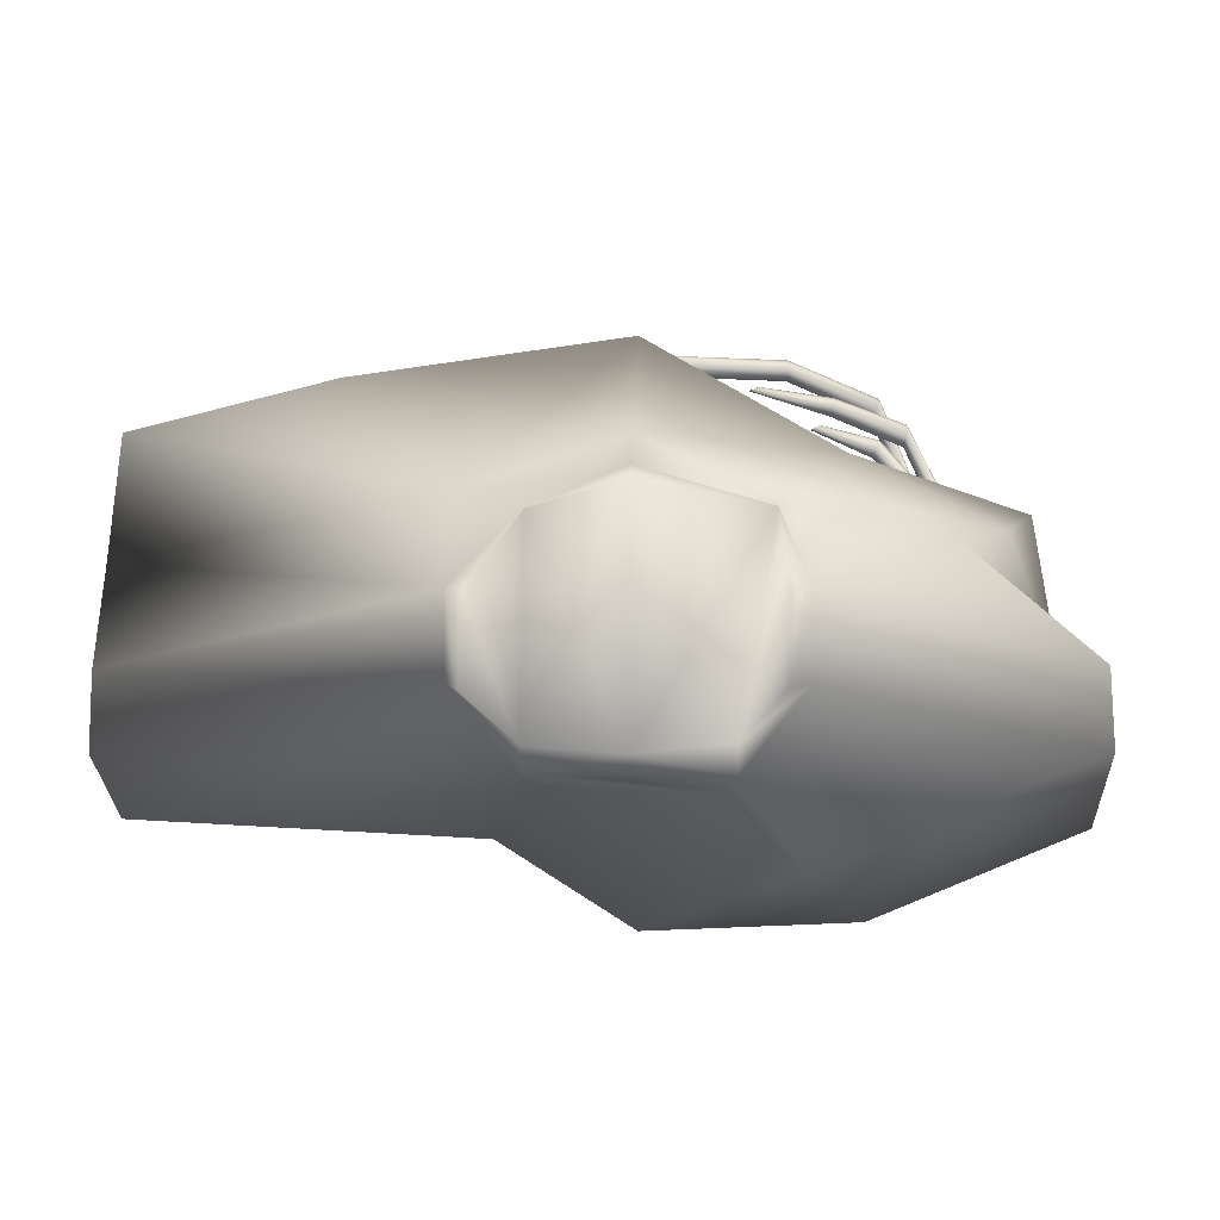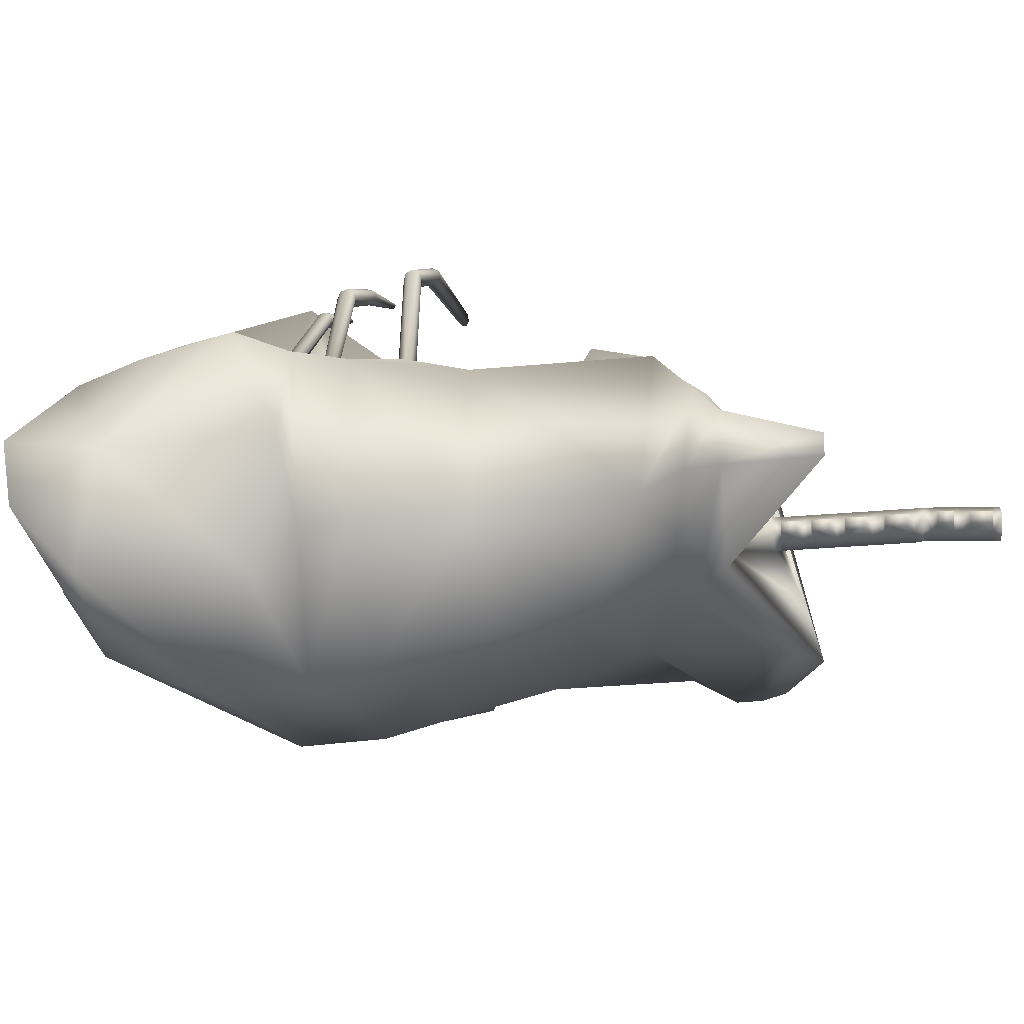
<metadata>
{"format":"obj","ext":"obj","renderer":"f3d","projection":"perspective","resolution":1024,"background":"white","views":[{"elev":5.5,"azim":-178.2,"up":"+Y"},{"elev":-16.7,"azim":-71.7,"up":"+Y"}]}
</metadata>
<code>
o Circle
v 2.412 -3.317 11.43
v -4.015 -1.978 10.04
v -7.476 -0.06947 13.59
v -7.476 0.5755 13.59
v -0.4786 -0.2559 10.62
v 3.269 3.655 9.519
v 4.409 2.616 9.767
v 5.304 0.6649 9.206
v 5.326 -1.236 9.563
v 4.58 -3.719 9.78
v 2.997 -0.29 -12.02
v 4.662 1.737 -12.02
v 4.662 3.842 -12.02
v 2.997 5.467 -10.22
v 0.6087 6.486 -11.12
v -2.68 5.467 -9.319
v -3.362 3.842 -12.02
v -3.362 1.737 -12.02
v -1.78 -0.29 -12.02
v 0.6087 -0.4011 -12.02
v -1.402 -1.085 -9.595
v -3.383 -2.899 -9.595
v -10.35 -0.1432 -9.205
v -6.826 4.645 -9.113
v -3.383 5.834 -9.595
v 4.579 5.834 -9.595
v 13.1 3.905 -6.745
v 13.3 -0.4265 -8.189
v 2.579 -0.8993 -9.595
v 4.116 -2.978 -4.748
v 12.27 -1.85 -2.381
v 12.19 6.278 -2.248
v 7.732 8.256 -4.748
v -7.44 4.3 -2.258
v -7.174 -1.863 -3.13
v -4.942 -4.978 -4.748
v 0.5872 -5.236 -4.748
v 0.5829 -5.17 -1.921
v -5.56 -4.884 -1.921
v -7.56 -0.6985 -1.517
v -7.584 4.079 -0.8561
v 1.862 5.703 -3.922
v 4.668 7.055 -1.517
v 6.726 7.17 -1.517
v 10.73 5.523 -1.517
v 10.73 -0.6985 -1.517
v 4.726 -2.884 -1.921
v 4.726 -2.399 0.2607
v 9.942 -0.6985 0.09909
v 9.942 5.847 0.09909
v 7.579 6.174 1.715
v 0.5585 4.098 2.89
v -1.925 2.716 2.762
v -8.025 -0.6985 0.09909
v -5.56 -4.399 0.2607
v 0.5829 -4.685 0.2607
v 0.5868 -4.003 3.573
v -4.998 -3.743 3.573
v -6.865 -0.4084 3.33
v -6.875 4.187 1.607
v -3.221 2.215 3.408
v 2.044 7.391 4.346
v 6.171 8.108 3.33
v 9.023 5.725 3.33
v 9.023 -0.4084 3.33
v 4.171 -1.743 3.573
v 5.761 -2.833 6.562
v 8.342 -0.1934 6.562
v 6.958 5.737 5.892
v 5.761 7.2 5.284
v 2.435 7.063 5.998
v 0.3498 3.925 7.336
v -6.193 3.774 8.563
v -6.193 -0.1934 8.146
v -4.581 -2.833 6.562
v 0.5896 -3.073 6.562
v 0.5928 -3.277 10
v -4.108 -2.348 8.457
v -7.1 0.0508 9.617
v -6.887 2.417 9.903
v 0.3481 4.726 5.844
v 1.868 5.387 8.121
v 5.294 5.768 7.133
v 6.071 1.486 6.81
v 5.528 -1.104 8.257
v 4.423 -3.934 8.257
v 4.423 -3.934 9.064
v 5.314 -1.104 9.064
v 5.487 1.406 7.617
v 4.522 3.79 8.512
v 2.77 4.695 8.724
v 0.3823 -0.134 10.54
v -7.21 1.609 10.71
v -7.21 0.0508 10.71
v -4.108 -2.348 9.265
v 0.5928 -3.379 10.88
v 12.9 -2.251 -6.396
v 13.09 1.602 -8.736
v 12.78 6.972 -6.213
v 12.36 1.988 -1.137
v 10.85 1.714 -6.268
v -8.121 4.71 -6.474
v -10.15 1.902 -9.625
v -10.1 -2.231 -7.19
v -8.438 1.93 -1.89
v -9.25 1.714 -7.171
v 2.997 0.4371 -12.57
v 4.258 1.737 -13.47
v 4.258 3.842 -12.57
v 2.997 5.467 -10.77
v 0.6087 6.243 -11.93
v -2.68 5.467 -9.48
v -2.878 3.842 -12.57
v -2.878 1.737 -12.57
v -1.78 0.4371 -12.01
v 0.6087 0.326 -12.99
v -3.854 4.265 -3.922
v -7.198 4.06 -2.293
v -7.353 3.831 -0.8875
v 1.858 3.055 -1.337
v 1.858 3.313 0.6018
v -2.168 1.716 1.814
v -6.613 3.907 1.598
v -2.606 2.466 2.541
v -7.438 4.253 -1.919
v -6.907 4.168 1.224
v -7.196 4.013 -1.954
v -6.645 3.888 1.216
v -7.619 4.122 -0.6799
v -7.436 3.934 -0.4622
v -6.112 6.994 -0.7632
v -7.558 4.061 -0.5168
v -7.291 3.771 -0.7244
v -7.326 3.813 -0.5482
v -7.474 3.959 -0.9421
v -6.094 6.892 -0.5674
v -6.032 6.424 -0.8165
v -6.037 6.489 -0.6051
v -6.062 6.683 -0.5019
v -6.082 6.734 -1.078
v -6.051 6.525 -1.012
v -6.108 6.928 -0.9746
v -2.393 7.948 -0.8449
v -8.547 4.266 -1.517
v -6.093 2.08 -1.337
v -5.848 2.715 -2.554
v -7.489 4.326 -2.081
v -7.147 3.986 -2.13
v -7.32 4.19 -2.346
v -7.317 4.123 -1.866
v -5.379 6.64 -1.783
v -5.345 6.596 -1.959
v -5.213 6.188 -1.832
v -5.228 6.276 -1.994
v -5.283 6.445 -2.047
v -5.308 6.383 -1.567
v -5.246 6.232 -1.655
v -5.363 6.552 -1.62
v -6.093 2.338 -0.04442
v -5.367 2.241 2.541
v -6.574 3.839 1.405
v -6.945 4.236 1.417
v -6.782 4.024 1.141
v -6.737 4.051 1.682
v -5.308 7.093 1.03
v -5.321 7.17 1.223
v -5.521 7.592 1.042
v -5.471 7.523 1.231
v -5.44 7.338 0.7659
v -5.357 7.163 0.8409
v -5.388 7.347 1.306
v -5.508 7.516 0.8492
v 0.8929 8.215 0.3843
v -4.28 7.669 -0.7922
v -4.257 7.586 -0.629
v -4.172 7.201 -0.8366
v -4.18 7.255 -0.6604
v -4.216 7.414 -0.5745
v -4.236 7.455 -1.054
v -4.195 7.284 -0.9998
v -4.271 7.615 -0.9684
v -3.911 7.014 -1.643
v -2.345 7.931 -0.747
v -2.126 7.841 -0.8716
v -2.156 7.855 -0.7659
v -2.246 7.892 -0.7143
v -2.273 7.897 -1.002
v -2.175 7.858 -0.9695
v -2.364 7.934 -0.9506
v -2.26 7.895 -0.8582
v -3.878 7.009 -1.749
v -3.649 6.892 -1.673
v -3.693 6.923 -1.77
v -3.788 6.971 -1.802
v -3.772 6.934 -1.514
v -3.682 6.897 -1.567
v -3.867 6.983 -1.546
v -3.78 6.953 -1.658
v -3.108 8.055 0.7955
v -3.094 8.132 0.9883
v -3.138 8.597 0.8072
v -3.115 8.515 0.9966
v -3.149 8.331 0.5312
v -3.131 8.138 0.6062
v -3.097 8.322 1.072
v -3.152 8.521 0.6145
v -4.342 6.558 -6.848
v 1.067 8.291 0.4687
v 0.8883 8.757 0.4157
v 1.064 8.675 0.4909
v 0.6437 8.491 0.2872
v 0.7176 8.298 0.3091
v 1.137 8.482 0.5128
v 0.7144 8.681 0.3313
v -4.783 0.5161 10.68
v -0.1532 0.5533 10.59
v 0.3517 2.418 9.443
v -4.912 0.8256 9.98
v -4.67 1.364 7.783
v -9.05 4.851 -3.037
v -8.025 4.021 0.09909
v -6.865 3.725 3.33
v 0.5978 7.128 -9.595
v 0.5872 9.26 -4.748
v 0.3517 2.133 9.838
v 2.856 -1.337 10.85
v -4.082 -1.469 10.01
v 0.3123 0.3648 10.55
v -0.5486 0.2429 10.62
v -0.01309 -0.4444 10.58
v 0.3329 0.3644 10.79
v 0.4029 -0.1344 10.78
v -0.528 0.2425 10.86
v -0.458 -0.2563 10.86
v 0.007502 -0.4448 10.82
v -0.1326 0.5529 10.83
v 0.3878 0.3634 11.44
v 0.4578 -0.1355 11.43
v -0.4731 0.2415 11.51
v -0.4031 -0.2574 11.5
v 0.06241 -0.4459 11.46
v -0.07769 0.5518 11.48
v 0.4084 0.3629 11.68
v 0.4784 -0.1359 11.67
v -0.4525 0.2411 11.75
v -0.3825 -0.2578 11.74
v 0.083 -0.4463 11.7
v -0.0571 0.5514 11.72
v 0.4701 0.3617 12.4
v 0.5402 -0.1371 12.39
v -0.3908 0.2398 12.47
v -0.3207 -0.259 12.47
v 0.1448 -0.4475 12.43
v 0.004667 0.5502 12.44
v 0.4907 0.3613 12.64
v 0.5608 -0.1375 12.64
v -0.3702 0.2394 12.72
v -0.3001 -0.2594 12.71
v 0.1654 -0.4479 12.67
v 0.02526 0.5498 12.68
v 0.5594 0.36 13.45
v 0.6294 -0.1388 13.44
v -0.3015 0.2381 13.52
v -0.2315 -0.2607 13.51
v 0.234 -0.4492 13.47
v 0.09389 0.5485 13.49
v 0.5868 0.3595 13.77
v 0.6569 -0.1394 13.76
v -0.2741 0.2376 13.84
v -0.204 -0.2613 13.84
v 0.2614 -0.4497 13.8
v 0.1213 0.5479 13.81
v 0.6623 0.358 14.65
v -0.1986 0.2361 14.73
v -0.1285 -0.2628 14.72
v 0.3369 -0.4512 14.68
v 0.1968 0.5464 14.69
v 0.7324 -0.1409 14.65
v 0.7319 0.379 14.79
v 0.7836 -0.1216 14.77
v -0.1074 0.2824 15.01
v -0.05574 -0.2182 14.99
v 0.3898 -0.4202 14.87
v 0.2864 0.581 14.91
v -1.306 0.05469 11.03
v -1.257 -0.2945 11.02
v -1.268 0.05394 11.48
v -1.219 -0.2952 11.47
v -1.23 0.05319 11.93
v -1.181 -0.296 11.92
v -1.187 0.05235 12.43
v -1.138 -0.2968 12.43
v -1.146 0.05156 12.9
v -1.097 -0.2976 12.9
v -1.098 0.05062 13.47
v -1.049 -0.2986 13.46
v -1.049 0.04966 14.04
v -1 -0.2995 14.04
v -0.9964 0.04862 14.66
v -0.9474 -0.3006 14.66
v 1.149 0.4023 10.82
v 1.198 0.05311 10.81
v 1.187 0.4015 11.27
v 1.236 0.05235 11.27
v 1.225 0.4008 11.72
v 1.274 0.05161 11.71
v 1.268 0.3999 12.22
v 1.317 0.05076 12.22
v 1.309 0.3992 12.69
v 1.358 0.04997 12.69
v 1.406 0.04903 13.25
v 1.357 0.3982 13.26
v 1.406 0.3973 13.83
v 1.455 0.04807 13.83
v 1.508 0.04704 14.45
v 1.459 0.3962 14.45
v 0.7933 0.3747 15.03
v 0.845 -0.1259 15
v -0.04605 0.2782 15.24
v 0.005642 -0.2225 15.22
v 0.4512 -0.4245 15.1
v 0.3478 0.5767 15.15
v 0.957 0.3633 15.65
v 1.009 -0.1373 15.63
v 0.1176 0.2667 15.87
v 0.1693 -0.2339 15.85
v 0.6149 -0.4359 15.73
v 0.5115 0.5653 15.77
v 1.018 0.359 15.89
v 1.07 -0.1416 15.86
v 0.179 0.2625 16.1
v 0.2307 -0.2381 16.08
v 0.6762 -0.4402 15.96
v 0.5728 0.561 16.01
v 1.243 0.3433 16.75
v 0.4041 0.2468 16.96
v 0.4558 -0.2538 16.94
v 0.9013 -0.4559 16.82
v 0.7979 0.5453 16.87
v 1.295 -0.1573 16.72
v 1.305 0.339 16.98
v 1.357 -0.1616 16.96
v 0.4655 0.2425 17.2
v 0.5172 -0.2581 17.18
v 0.9627 -0.4601 17.06
v 0.8593 0.5411 17.1
v -0.7908 0.112 15.54
v -0.7547 -0.2385 15.52
v -0.6763 0.104 15.97
v -0.6401 -0.2465 15.96
v -0.5566 0.09563 16.43
v -0.5204 -0.2548 16.42
v -0.399 0.08465 17.03
v -0.3628 -0.2658 17.02
v 1.603 0.3873 14.92
v 1.639 0.03686 14.9
v 1.717 0.3793 15.35
v 1.753 0.02887 15.34
v 1.837 0.371 15.81
v 1.873 0.02053 15.79
v 2.031 0.009545 16.4
v 1.995 0.36 16.41
f 223 16 25
f 13 98 12
f 13 26 27
f 25 17 24
f 207 25 102
f 18 22 23
f 21 11 29
f 14 223 26
f 29 12 28
f 19 21 22
f 26 99 27
f 223 207 224
f 26 224 33
f 37 29 30
f 144 220 105
f 22 37 36
f 106 23 104
f 40 105 35
f 101 27 99
f 35 39 40
f 33 43 44
f 33 99 26
f 40 144 105
f 47 31 46
f 38 30 47
f 36 38 39
f 56 47 48
f 54 39 55
f 144 54 221
f 49 45 50
f 51 43 52
f 39 56 55
f 47 49 48
f 65 50 64
f 58 56 57
f 221 59 222
f 56 66 57
f 59 55 58
f 48 65 66
f 63 52 62
f 57 67 76
f 75 57 76
f 222 74 73
f 70 62 71
f 66 68 67
f 68 64 69
f 59 75 74
f 78 76 77
f 86 68 85
f 76 86 77
f 6 225 226
f 68 84 85
f 74 78 79
f 217 91 82
f 83 71 82
f 80 74 79
f 78 96 95
f 87 85 88
f 77 87 96
f 85 89 88
f 83 91 90
f 79 95 94
f 215 93 227
f 93 79 94
f 218 80 215
f 2 96 1
f 94 2 3
f 4 94 3
f 73 219 222
f 219 61 222
f 10 88 9
f 32 44 45
f 88 8 9
f 90 6 7
f 1 87 10
f 28 101 97
f 31 101 100
f 101 32 100
f 24 106 102
f 220 106 105
f 106 35 105
f 13 27 98
f 28 12 98
f 29 97 30
f 29 28 97
f 97 31 30
f 100 45 46
f 32 45 100
f 31 100 46
f 24 102 25
f 220 207 102
f 17 18 103
f 17 103 24
f 23 103 18
f 36 104 22
f 23 22 104
f 36 35 104
f 32 99 33
f 50 44 51
f 64 51 63
f 108 13 12
f 116 11 20
f 15 112 16
f 109 14 13
f 14 111 15
f 18 115 19
f 112 17 16
f 19 116 20
f 17 114 18
f 107 12 11
f 115 113 112
f 112 116 115
f 110 116 111
f 109 107 110
f 53 81 52
f 82 72 217
f 81 71 62
f 69 63 70
f 69 83 84
f 90 84 83
f 7 89 90
f 62 52 81
f 220 117 207
f 117 224 207
f 120 224 42
f 43 121 52
f 53 121 122
f 53 124 61
f 222 124 160
f 147 152 34
f 126 169 163
f 120 117 146
f 121 146 145
f 122 145 159
f 124 159 160
f 129 144 221
f 133 159 145
f 130 221 159
f 135 145 144
f 134 137 138
f 135 141 119
f 119 137 133
f 41 140 135
f 141 176 137
f 142 179 140
f 131 175 174
f 139 177 178
f 132 139 136
f 129 142 41
f 130 138 139
f 129 136 131
f 147 220 144
f 148 145 146
f 149 146 220
f 150 144 145
f 125 156 158
f 149 154 118
f 147 158 151
f 158 182 151
f 155 191 194
f 153 193 192
f 157 195 156
f 127 153 157
f 150 157 156
f 118 153 148
f 34 155 149
f 161 160 159
f 162 221 222
f 163 159 221
f 164 222 160
f 162 168 167
f 164 166 171
f 162 172 126
f 168 205 202
f 166 199 200
f 169 204 170
f 170 199 165
f 128 165 161
f 163 170 128
f 60 171 168
f 123 165 166
f 175 143 174
f 177 186 178
f 181 143 189
f 178 183 175
f 140 180 141
f 138 176 177
f 136 178 175
f 131 181 142
f 190 188 187
f 190 189 143
f 183 190 143
f 185 190 186
f 179 189 187
f 176 188 184
f 180 187 188
f 176 185 177
f 198 196 192
f 198 193 194
f 191 198 194
f 197 198 182
f 154 194 193
f 152 182 191
f 156 197 158
f 153 196 157
f 200 173 208
f 204 211 212
f 199 212 173
f 206 211 203
f 167 206 172
f 171 200 205
f 167 202 201
f 172 203 169
f 205 210 202
f 201 214 206
f 205 208 213
f 202 209 201
f 210 173 212
f 4 227 93
f 219 72 81
f 217 218 215
f 225 215 227
f 227 3 2
f 1 227 2
f 6 1 7
f 10 7 1
f 9 8 10
f 226 1 6
f 228 226 225
f 229 225 227
f 230 227 226
f 92 235 230
f 229 234 233
f 250 306 308
f 235 240 234
f 228 236 231
f 230 234 5
f 228 232 92
f 229 236 216
f 239 248 242
f 239 246 245
f 235 238 241
f 231 242 237
f 269 299 274
f 233 242 236
f 247 250 253
f 268 313 314
f 241 246 240
f 238 243 244
f 238 247 241
f 242 243 237
f 252 259 258
f 254 257 260
f 248 249 243
f 240 287 288
f 245 254 248
f 247 252 246
f 255 266 261
f 259 262 265
f 249 256 250
f 253 256 259
f 249 260 255
f 252 257 251
f 264 271 270
f 263 272 266
f 275 298 270
f 257 266 260
f 259 264 258
f 231 303 301
f 272 273 267
f 268 276 271
f 262 267 268
f 262 271 265
f 261 272 267
f 264 269 263
f 257 294 293
f 269 277 272
f 271 275 270
f 237 304 303
f 273 284 279
f 278 283 276
f 281 283 284
f 279 283 280
f 275 281 274
f 274 284 277
f 276 282 275
f 273 280 278
f 286 287 285
f 289 292 291
f 293 296 295
f 298 299 297
f 270 297 269
f 251 292 252
f 233 287 239
f 234 285 233
f 252 290 246
f 263 296 264
f 245 291 251
f 245 290 289
f 258 296 294
f 274 300 275
f 240 286 234
f 257 295 263
f 301 304 302
f 305 308 306
f 309 311 310
f 314 316 315
f 232 304 238
f 250 307 249
f 231 302 232
f 249 305 243
f 262 312 261
f 243 306 244
f 256 311 262
f 255 312 309
f 273 315 316
f 255 310 256
f 278 314 315
f 267 316 313
f 223 15 16
f 13 14 26
f 25 16 17
f 18 19 22
f 21 20 11
f 14 15 223
f 29 11 12
f 19 20 21
f 223 25 207
f 26 223 224
f 37 21 29
f 22 21 37
f 106 103 23
f 101 98 27
f 35 36 39
f 33 224 43
f 47 30 31
f 38 37 30
f 36 37 38
f 56 38 47
f 54 40 39
f 144 40 54
f 49 46 45
f 51 44 43
f 39 38 56
f 47 46 49
f 65 49 50
f 58 55 56
f 221 54 59
f 56 48 66
f 59 54 55
f 48 49 65
f 63 51 52
f 57 66 67
f 75 58 57
f 222 59 74
f 70 63 62
f 66 65 68
f 68 65 64
f 59 58 75
f 78 75 76
f 86 67 68
f 76 67 86
f 6 91 225
f 68 69 84
f 74 75 78
f 217 225 91
f 83 70 71
f 80 73 74
f 78 77 96
f 87 86 85
f 77 86 87
f 85 84 89
f 83 82 91
f 79 78 95
f 215 80 93
f 93 80 79
f 218 73 80
f 2 95 96
f 94 95 2
f 4 93 94
f 73 218 219
f 219 81 61
f 10 87 88
f 32 33 44
f 88 89 8
f 90 91 6
f 1 96 87
f 28 98 101
f 31 97 101
f 101 99 32
f 24 103 106
f 220 102 106
f 106 104 35
f 50 45 44
f 64 50 51
f 108 109 13
f 116 107 11
f 15 111 112
f 109 110 14
f 14 110 111
f 18 114 115
f 112 113 17
f 19 115 116
f 17 113 114
f 107 108 12
f 115 114 113
f 112 111 116
f 110 107 116
f 109 108 107
f 53 61 81
f 82 71 72
f 81 72 71
f 69 64 63
f 69 70 83
f 90 89 84
f 7 8 89
f 220 146 117
f 117 42 224
f 120 43 224
f 43 120 121
f 53 52 121
f 53 122 124
f 222 61 124
f 147 151 152
f 126 172 169
f 120 42 117
f 121 120 146
f 122 121 145
f 124 122 159
f 221 132 129
f 129 41 144
f 145 119 133
f 133 134 159
f 159 134 130
f 130 132 221
f 144 41 135
f 135 119 145
f 134 133 137
f 135 140 141
f 119 141 137
f 41 142 140
f 141 180 176
f 142 181 179
f 131 136 175
f 139 138 177
f 132 130 139
f 129 131 142
f 130 134 138
f 129 132 136
f 144 125 147
f 147 34 220
f 146 118 148
f 148 127 145
f 220 34 149
f 149 118 146
f 145 127 150
f 150 125 144
f 125 150 156
f 149 155 154
f 147 125 158
f 158 197 182
f 155 152 191
f 153 154 193
f 157 196 195
f 127 148 153
f 150 127 157
f 118 154 153
f 34 152 155
f 159 128 161
f 161 123 160
f 222 60 162
f 162 126 221
f 221 126 163
f 163 128 159
f 160 123 164
f 164 60 222
f 162 60 168
f 164 123 166
f 162 167 172
f 168 171 205
f 166 165 199
f 169 203 204
f 170 204 199
f 128 170 165
f 163 169 170
f 60 164 171
f 123 161 165
f 175 183 143
f 177 185 186
f 181 174 143
f 178 186 183
f 140 179 180
f 138 137 176
f 136 139 178
f 131 174 181
f 190 184 188
f 190 187 189
f 183 186 190
f 185 184 190
f 179 181 189
f 176 180 188
f 180 179 187
f 176 184 185
f 198 195 196
f 198 192 193
f 191 182 198
f 197 195 198
f 154 155 194
f 152 151 182
f 156 195 197
f 153 192 196
f 200 199 173
f 204 203 211
f 199 204 212
f 206 214 211
f 167 201 206
f 171 166 200
f 167 168 202
f 172 206 203
f 205 213 210
f 201 209 214
f 205 200 208
f 202 210 209
f 212 211 214
f 214 209 210
f 210 213 208
f 208 173 210
f 212 214 210
f 219 218 72
f 217 72 218
f 225 217 215
f 227 4 3
f 1 226 227
f 10 8 7
f 225 216 228
f 228 92 226
f 227 5 229
f 229 216 225
f 226 92 230
f 230 5 227
f 92 232 235
f 229 5 234
f 250 244 306
f 235 241 240
f 228 216 236
f 230 235 234
f 228 231 232
f 229 233 236
f 239 245 248
f 239 240 246
f 235 232 238
f 231 236 242
f 269 297 299
f 233 239 242
f 247 244 250
f 268 267 313
f 241 247 246
f 238 237 243
f 238 244 247
f 242 248 243
f 252 253 259
f 254 251 257
f 248 254 249
f 240 239 287
f 245 251 254
f 247 253 252
f 255 260 266
f 259 256 262
f 249 255 256
f 253 250 256
f 249 254 260
f 252 258 257
f 264 265 271
f 263 269 272
f 275 300 298
f 257 263 266
f 259 265 264
f 231 237 303
f 272 277 273
f 268 278 276
f 262 261 267
f 262 268 271
f 261 266 272
f 264 270 269
f 257 258 294
f 269 274 277
f 271 276 275
f 237 238 304
f 273 277 284
f 278 280 283
f 281 282 283
f 279 284 283
f 275 282 281
f 274 281 284
f 276 283 282
f 273 279 280
f 286 288 287
f 289 290 292
f 293 294 296
f 298 300 299
f 270 298 297
f 251 291 292
f 233 285 287
f 234 286 285
f 252 292 290
f 263 295 296
f 245 289 291
f 245 246 290
f 258 264 296
f 274 299 300
f 240 288 286
f 257 293 295
f 301 303 304
f 305 307 308
f 309 312 311
f 314 313 316
f 232 302 304
f 250 308 307
f 231 301 302
f 249 307 305
f 262 311 312
f 243 305 306
f 256 310 311
f 255 261 312
f 273 278 315
f 255 309 310
f 278 268 314
f 267 273 316
f 280 321 283
f 281 320 319
f 321 326 320
f 279 322 317
f 283 320 282
f 279 318 280
f 281 322 284
f 325 334 328
f 325 332 331
f 321 324 327
f 317 328 323
f 331 353 336
f 319 328 322
f 330 359 360
f 327 332 326
f 324 329 330
f 324 333 327
f 328 329 323
f 326 349 350
f 337 352 332
f 317 357 355
f 334 335 329
f 330 338 333
f 331 339 334
f 333 337 332
f 323 358 357
f 335 346 341
f 340 345 338
f 343 345 346
f 341 345 342
f 337 343 336
f 336 346 339
f 338 344 337
f 335 342 340
f 348 349 347
f 352 353 351
f 332 351 331
f 319 349 325
f 320 347 319
f 336 354 337
f 326 348 320
f 355 358 356
f 360 362 361
f 318 358 324
f 317 356 318
f 335 361 362
f 340 360 361
f 329 362 359
f 280 318 321
f 281 282 320
f 321 327 326
f 279 284 322
f 283 321 320
f 279 317 318
f 281 319 322
f 325 331 334
f 325 326 332
f 321 318 324
f 317 322 328
f 331 351 353
f 319 325 328
f 330 329 359
f 327 333 332
f 324 323 329
f 324 330 333
f 328 334 329
f 326 325 349
f 337 354 352
f 317 323 357
f 334 339 335
f 330 340 338
f 331 336 339
f 333 338 337
f 323 324 358
f 335 339 346
f 340 342 345
f 343 344 345
f 341 346 345
f 337 344 343
f 336 343 346
f 338 345 344
f 335 341 342
f 348 350 349
f 352 354 353
f 332 352 351
f 319 347 349
f 320 348 347
f 336 353 354
f 326 350 348
f 355 357 358
f 360 359 362
f 318 356 358
f 317 355 356
f 335 340 361
f 340 330 360
f 329 335 362

</code>
